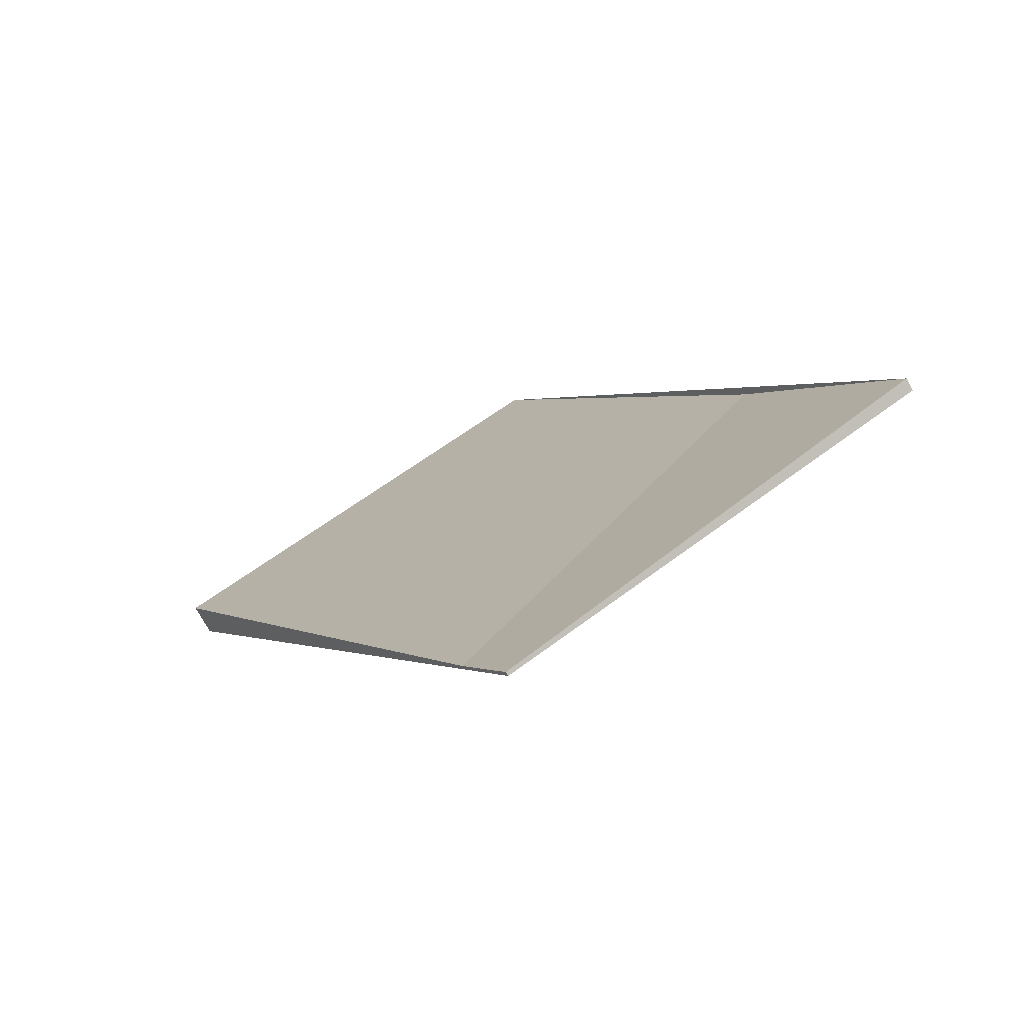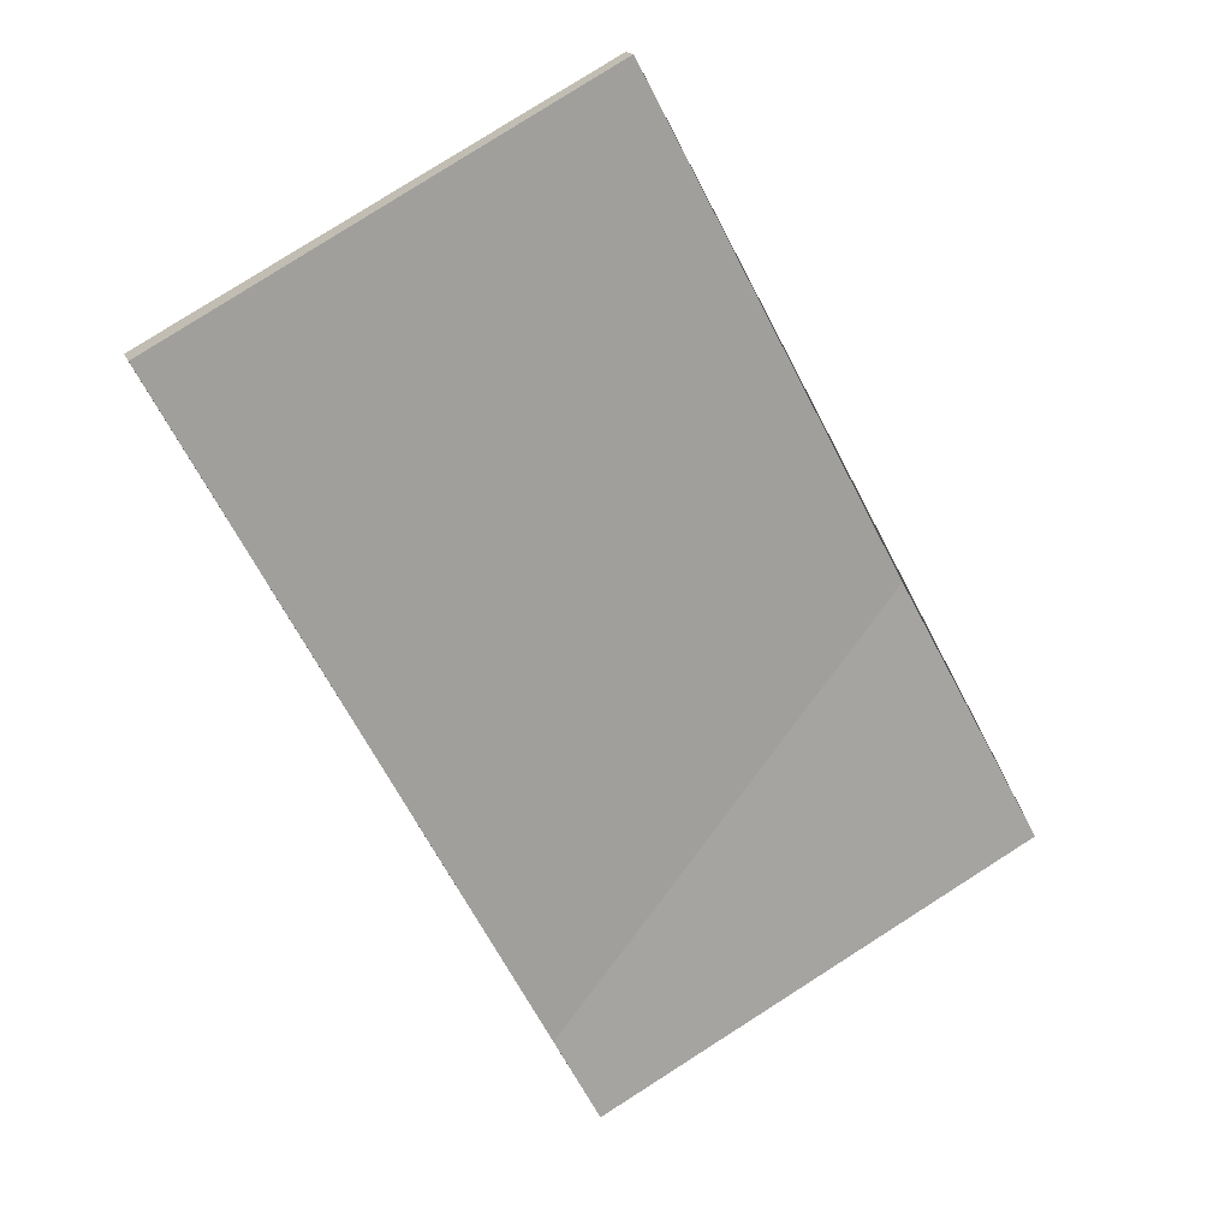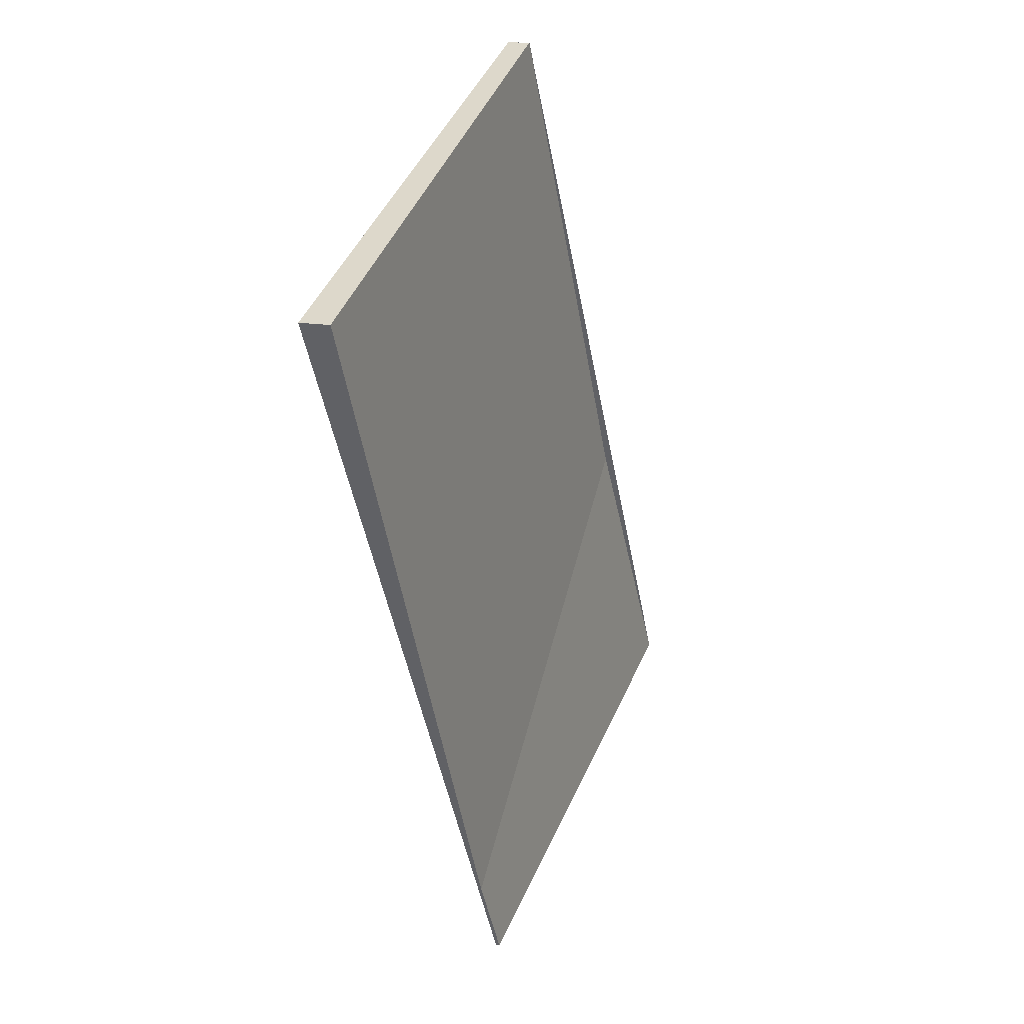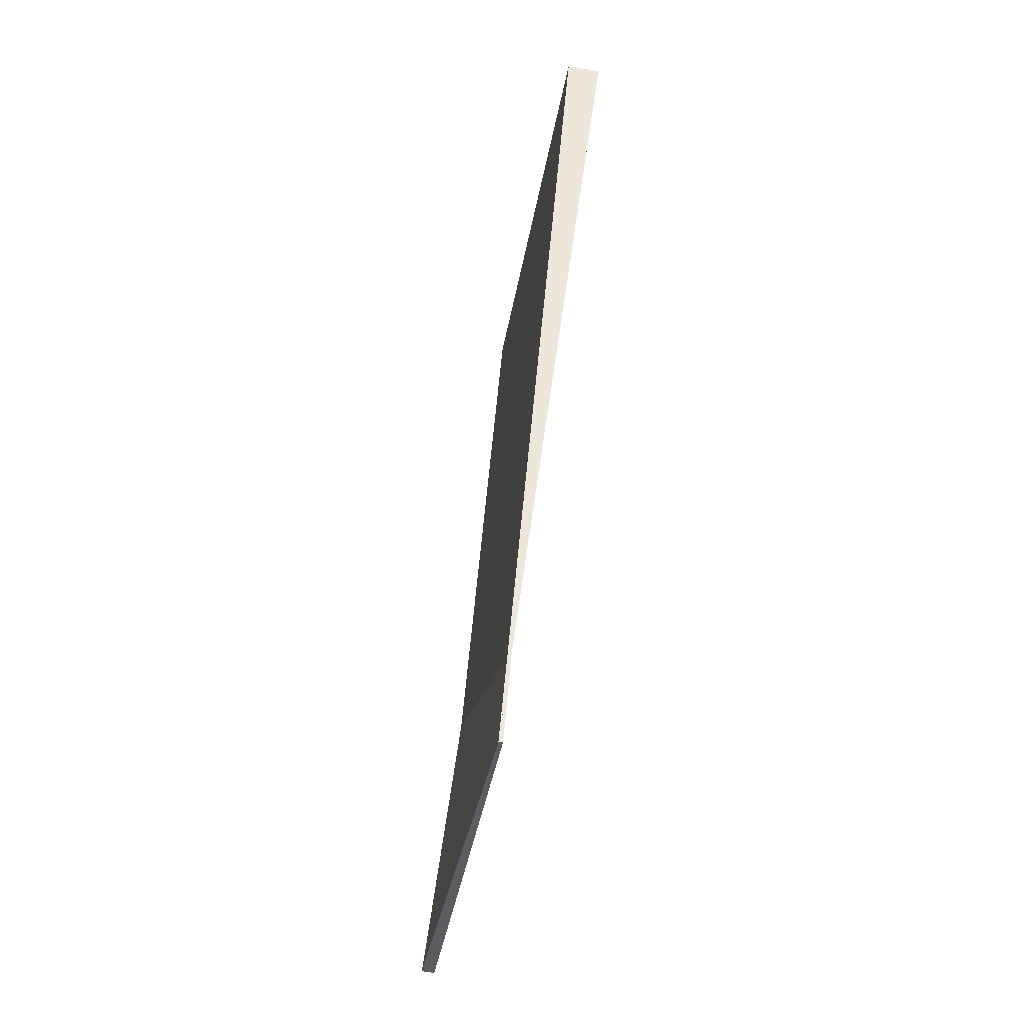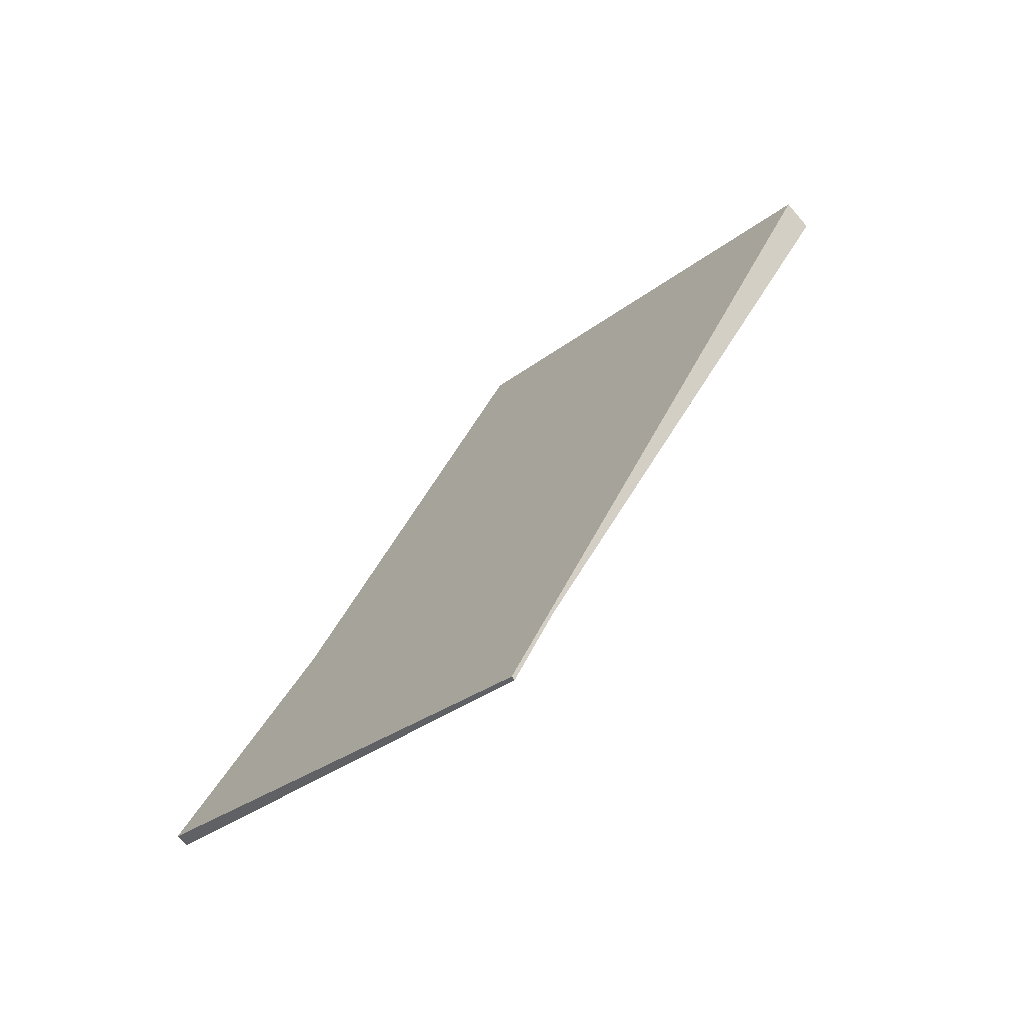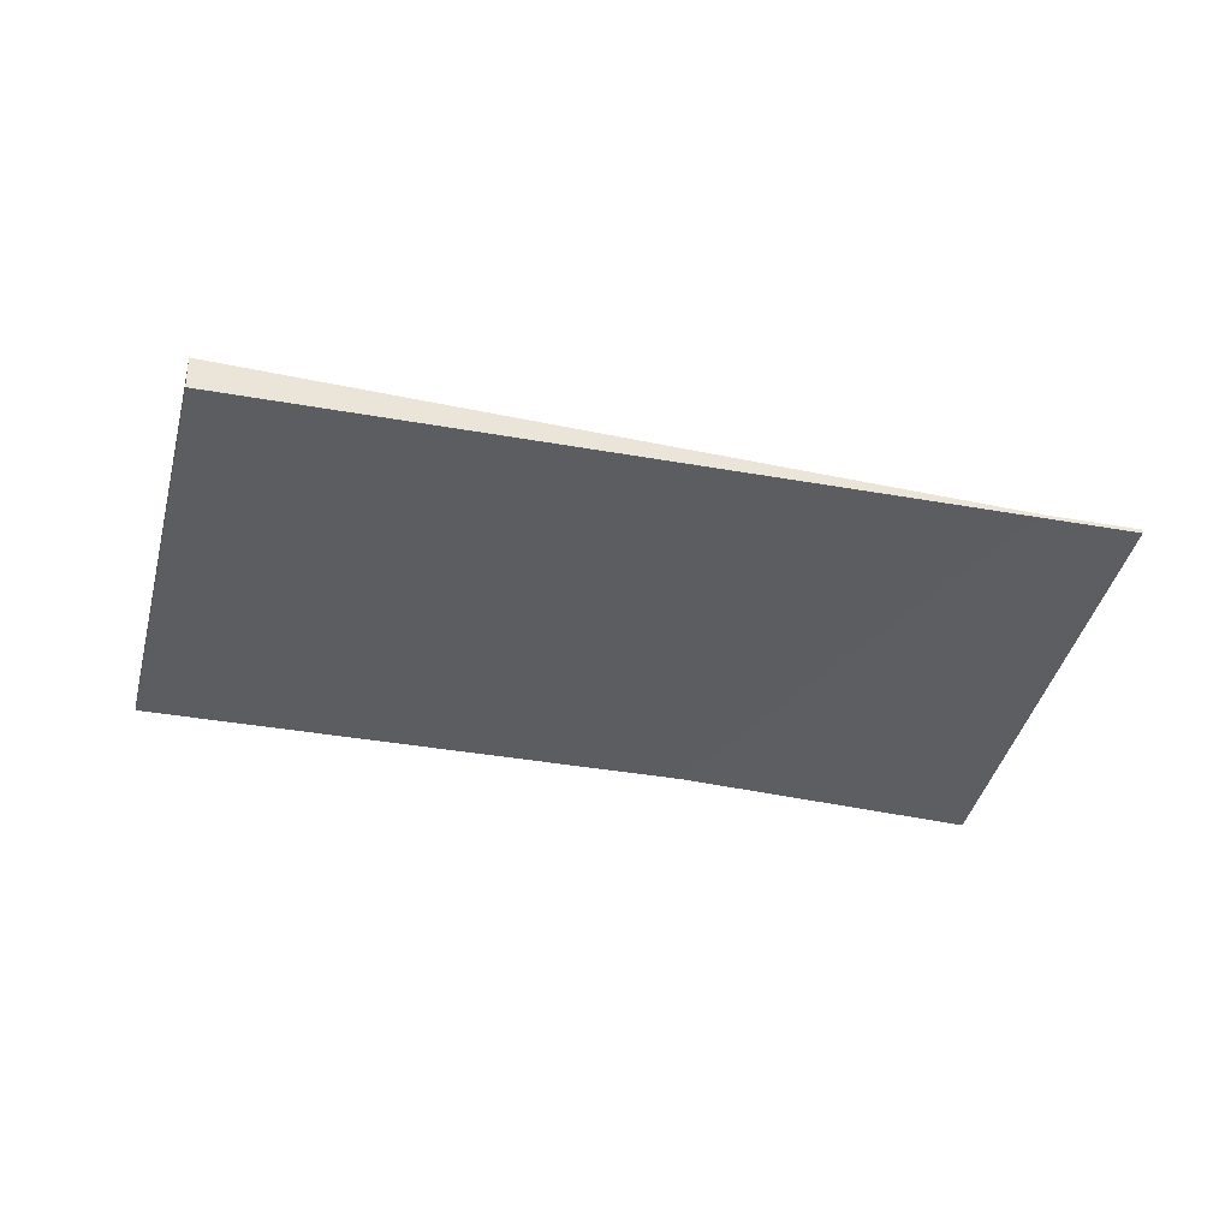
<metadata>
{"format":"obj","ext":"obj","renderer":"f3d","projection":"perspective","resolution":1024,"background":"white","views":[{"elev":-75.3,"azim":29.3,"up":"+Y"},{"elev":15.9,"azim":-16.0,"up":"+Y"},{"elev":12.5,"azim":-64.5,"up":"+Y"},{"elev":-64.2,"azim":-99.8,"up":"+Y"},{"elev":-71.0,"azim":-139.5,"up":"+Y"},{"elev":-36.2,"azim":-74.4,"up":"+Z"}]}
</metadata>
<code>
v -2496 -242.1 -0.05746
v -2502 -231.6 0.4633
v -2496 -228.3 0.3376
v -2490 -238.8 -0.1832
v -2502 -231.6 0.4633
v -2496 -242.1 -0.05746
v -2496 -242.1 -6.939e-18
v -2502 -231.6 0
v -2496 -228.3 0.3376
v -2502 -231.6 0.4633
v -2502 -231.6 0
v -2496 -228.3 5.551e-17
v -2490 -238.8 -0.1832
v -2496 -228.3 0.3376
v -2496 -228.3 5.551e-17
v -2490 -238.8 0
v -2496 -242.1 -0.05746
v -2490 -238.8 -0.1832
v -2490 -238.8 0
v -2496 -242.1 -6.939e-18
v -2496 -242.1 0
v -2502 -231.6 0
v -2496 -228.3 0
v -2490 -238.8 0
f 2 3 4 1
f 6 7 8 5
f 10 11 12 9
f 14 15 16 13
f 18 19 20 17
f 22 23 24 21

</code>
